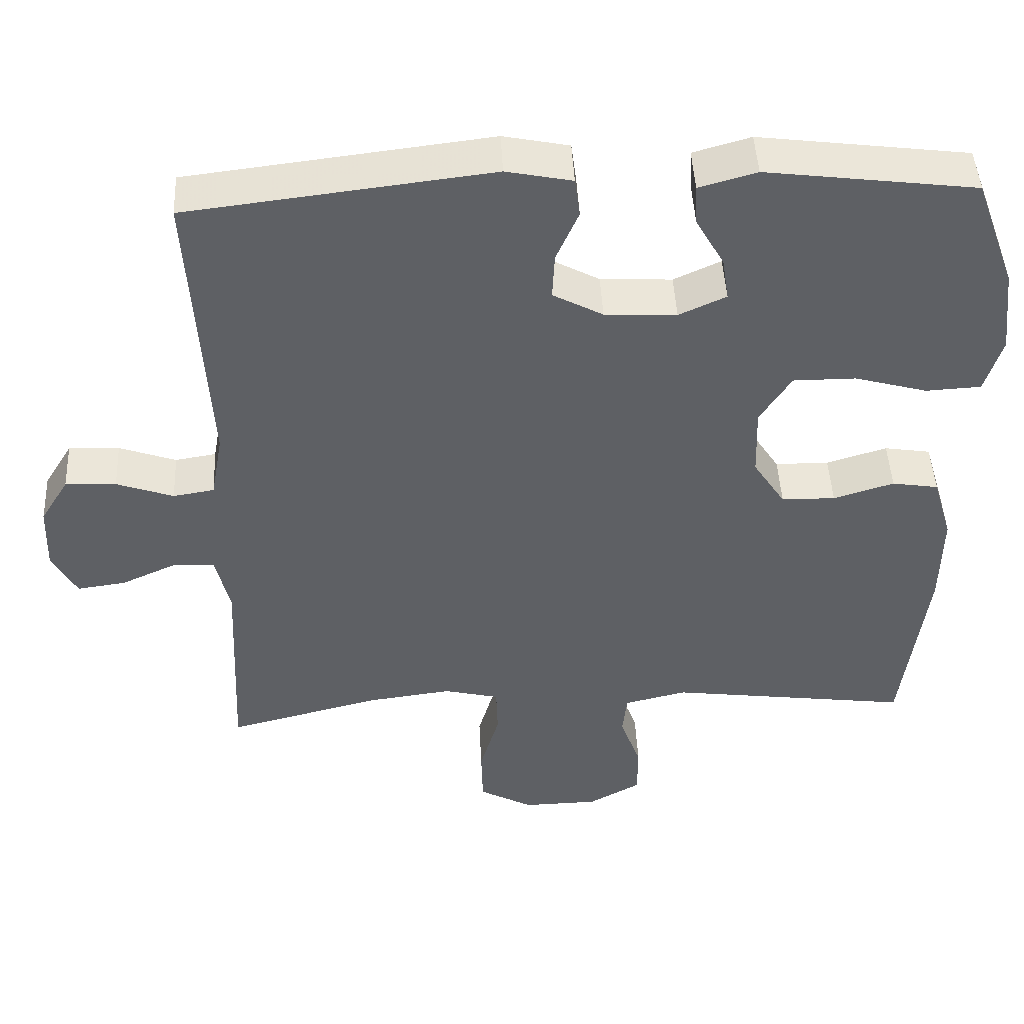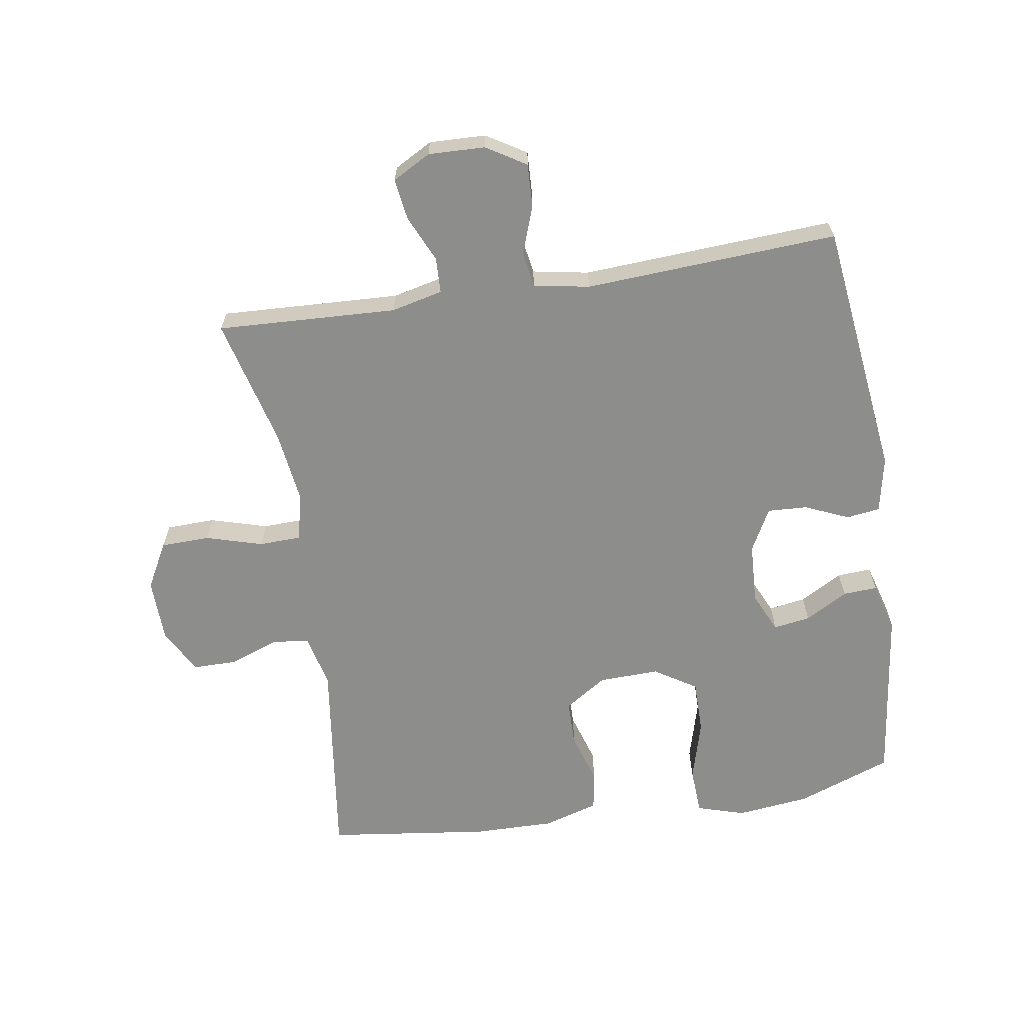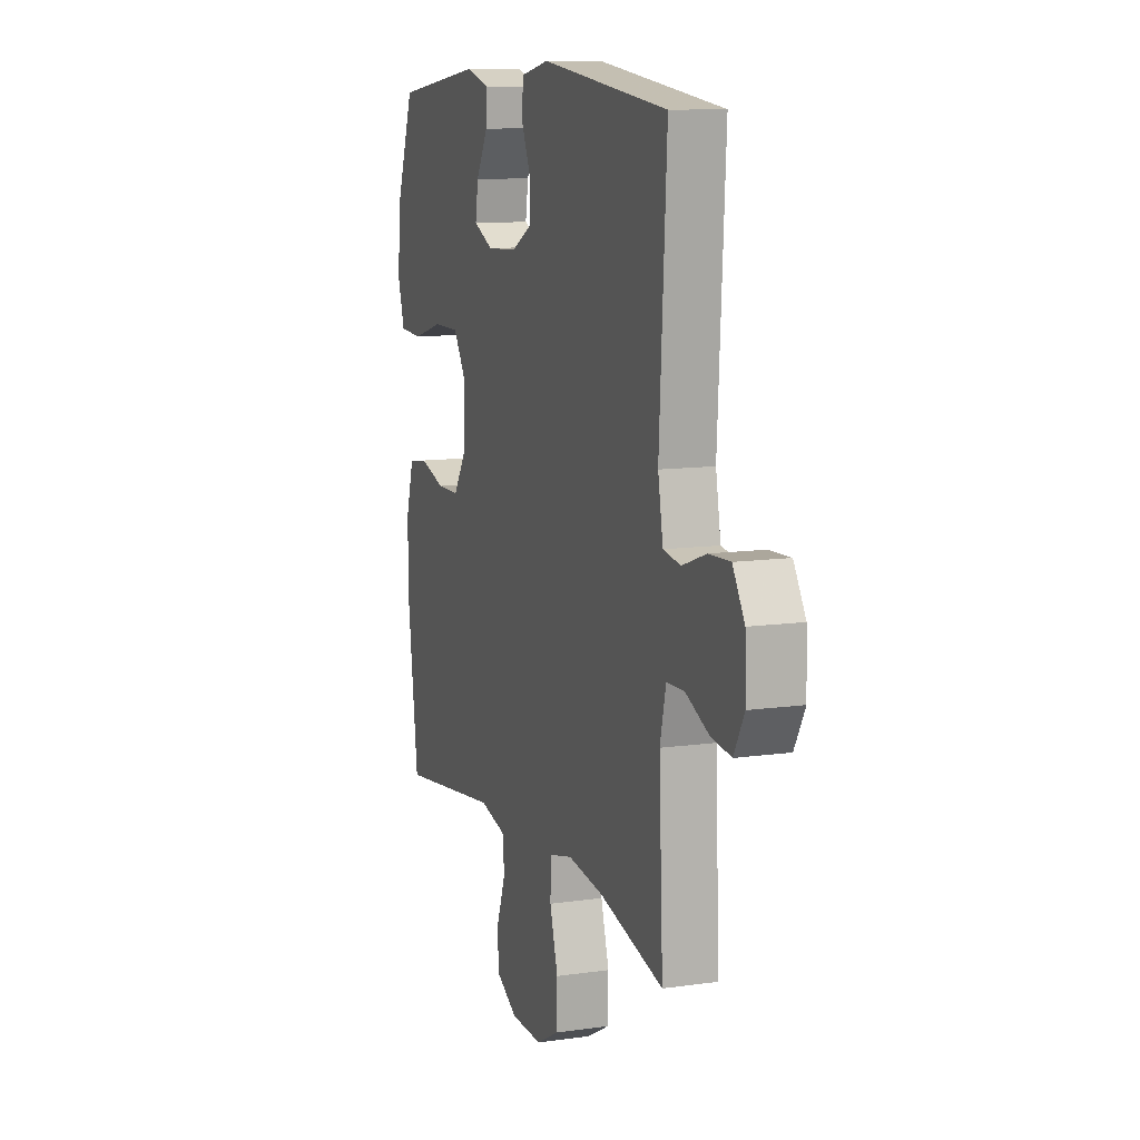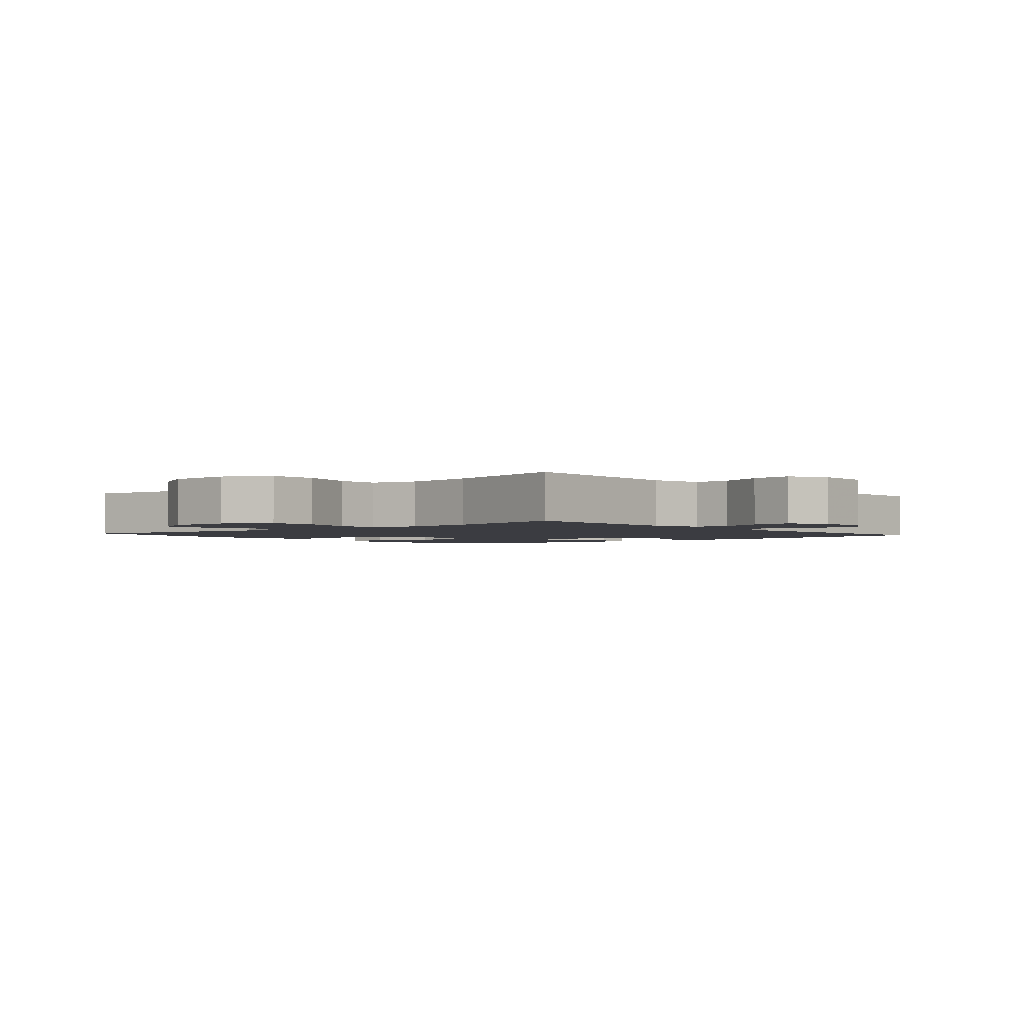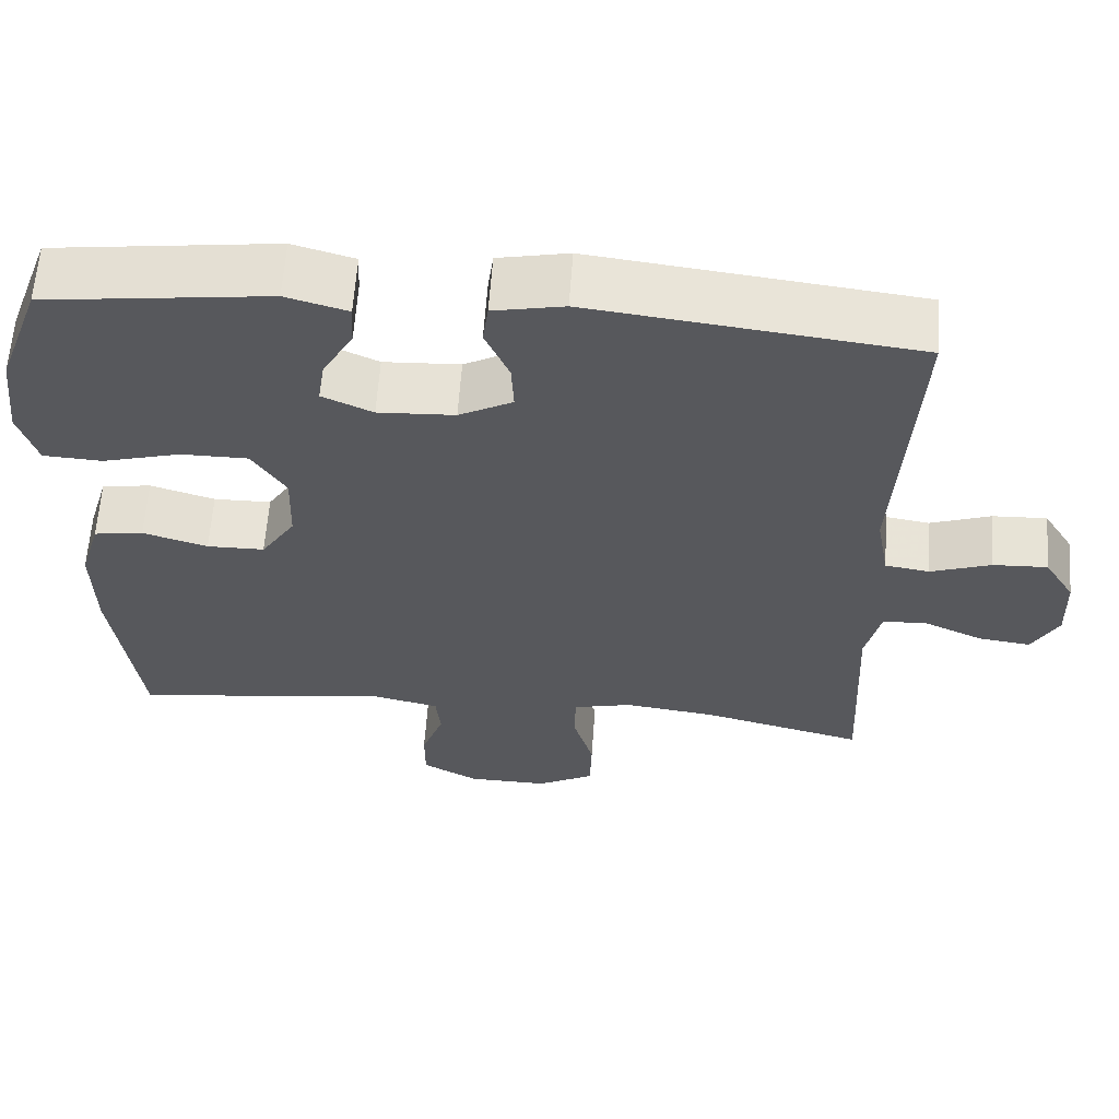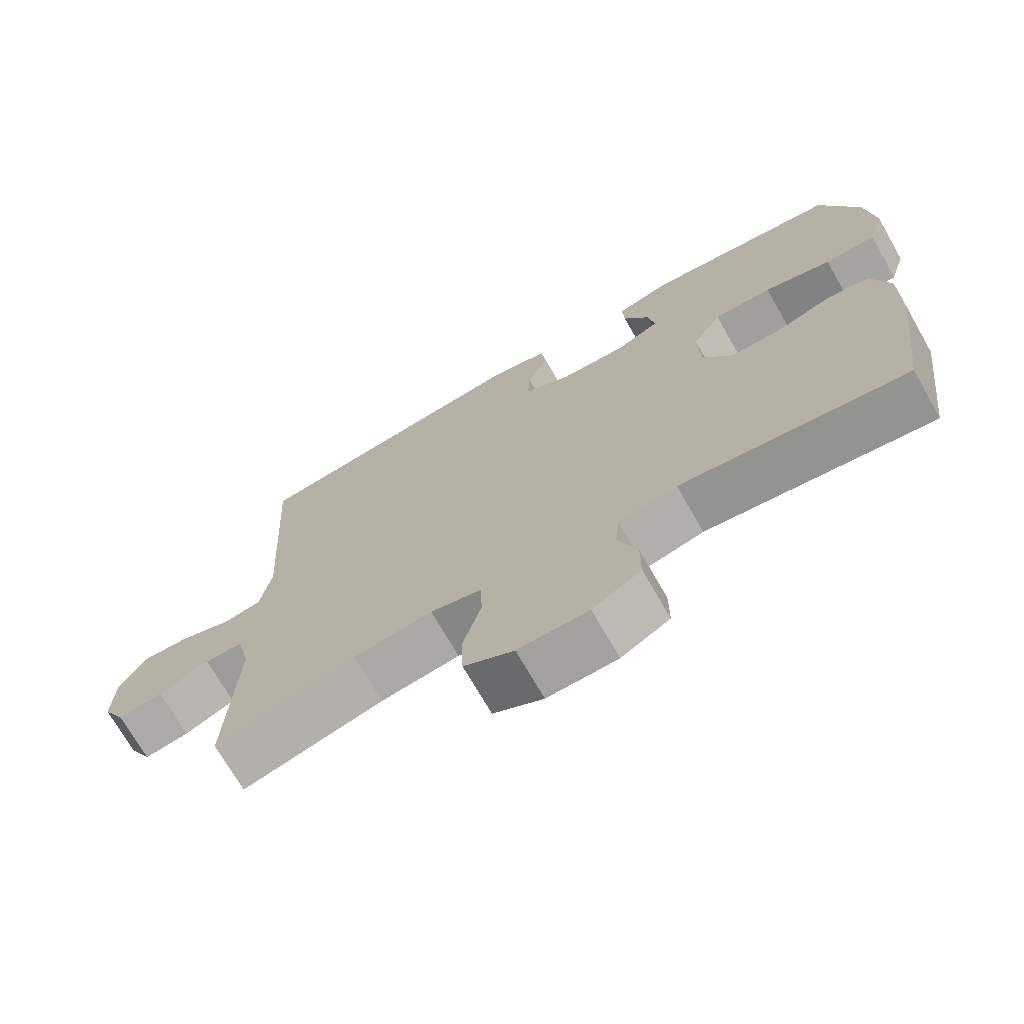
<metadata>
{"format":"obj","ext":"obj","renderer":"f3d","projection":"perspective","resolution":1024,"background":"white","views":[{"elev":46.1,"azim":-2.8,"up":"+Z"},{"elev":-64.5,"azim":-81.0,"up":"+Y"},{"elev":10.9,"azim":-109.5,"up":"+Z"},{"elev":-2.2,"azim":-139.3,"up":"+Y"},{"elev":61.3,"azim":-176.0,"up":"+Z"},{"elev":-71.5,"azim":29.8,"up":"+Z"}]}
</metadata>
<code>
v 0.5 0.07 -0.5
v 0.175 0.07 -0.457
v 0.091 0.07 -0.477
v 0.085 0.07 -0.534
v 0.113 0.07 -0.611
v 0.113 0.07 -0.681
v 0.043 0.07 -0.72
v -0.058 0.07 -0.722
v -0.13 0.07 -0.683
v -0.132 0.07 -0.606
v -0.106 0.07 -0.517
v -0.108 0.07 -0.451
v -0.182 0.07 -0.433
v -0.296 0.07 -0.448
v -0.5 0.07 -0.5
v -0.487 0.07 -0.217
v -0.506 0.07 -0.136
v -0.562 0.07 -0.134
v -0.635 0.07 -0.167
v -0.7 0.07 -0.176
v -0.733 0.07 -0.116
v -0.73 0.07 -0.027
v -0.692 0.07 0.035
v -0.624 0.07 0.032
v -0.548 0.07 0.005
v -0.493 0.07 0.014
v -0.477 0.07 0.102
v -0.5 0.07 0.5
v -0.095 0.07 0.549
v -0.007 0.07 0.531
v 0 0.07 0.478
v -0.03 0.07 0.409
v -0.033 0.07 0.347
v 0.034 0.07 0.311
v 0.13 0.07 0.306
v 0.193 0.07 0.335
v 0.184 0.07 0.393
v 0.146 0.07 0.46
v 0.143 0.07 0.514
v 0.22 0.07 0.536
v 0.5 0.07 0.5
v 0.555 0.07 0.35
v 0.568 0.07 0.235
v 0.545 0.07 0.16
v 0.471 0.07 0.156
v 0.374 0.07 0.183
v 0.29 0.07 0.183
v 0.248 0.07 0.117
v 0.251 0.07 0.022
v 0.294 0.07 -0.044
v 0.366 0.07 -0.045
v 0.447 0.07 -0.02
v 0.509 0.07 -0.03
v 0.535 0.07 -0.117
v 0.533 0.07 -0.245
v 0.5 0 -0.5
v 0.175 0 -0.457
v 0.091 0 -0.477
v 0.085 0 -0.534
v 0.113 0 -0.611
v 0.113 0 -0.681
v 0.043 0 -0.72
v -0.058 0 -0.722
v -0.13 0 -0.683
v -0.132 0 -0.606
v -0.106 0 -0.517
v -0.108 0 -0.451
v -0.182 0 -0.433
v -0.296 0 -0.448
v -0.5 0 -0.5
v -0.487 0 -0.217
v -0.506 0 -0.136
v -0.562 0 -0.134
v -0.635 0 -0.167
v -0.7 0 -0.176
v -0.733 0 -0.116
v -0.73 0 -0.027
v -0.692 0 0.035
v -0.624 0 0.032
v -0.548 0 0.005
v -0.493 0 0.014
v -0.477 0 0.102
v -0.5 0 0.5
v -0.095 0 0.549
v -0.007 0 0.531
v 0 0 0.478
v -0.03 0 0.409
v -0.033 0 0.347
v 0.034 0 0.311
v 0.13 0 0.306
v 0.193 0 0.335
v 0.184 0 0.393
v 0.146 0 0.46
v 0.143 0 0.514
v 0.22 0 0.536
v 0.5 0 0.5
v 0.555 0 0.35
v 0.568 0 0.235
v 0.545 0 0.16
v 0.471 0 0.156
v 0.374 0 0.183
v 0.29 0 0.183
v 0.248 0 0.117
v 0.251 0 0.022
v 0.294 0 -0.044
v 0.366 0 -0.045
v 0.447 0 -0.02
v 0.509 0 -0.03
v 0.535 0 -0.117
v 0.533 0 -0.245
f 54 55 1 2
f 51 52 53 54
f 50 51 54 2
f 49 50 2 3
f 48 49 3
f 43 44 45 46
f 43 46 47
f 42 43 47
f 41 42 47
f 40 41 47
f 37 38 39 40
f 36 37 40 47
f 35 36 47 48
f 29 30 31 32
f 27 28 29 32
f 26 27 32 33
f 22 23 24 25
f 22 25 26
f 21 22 26
f 18 19 20 21
f 17 18 21 26
f 16 17 26 33
f 14 15 16 33
f 8 9 10 11
f 8 11 12
f 7 8 12
f 4 5 6 7
f 3 4 7 12
f 34 35 48 3
f 13 14 33 34
f 3 12 13 34
f 57 56 110 109
f 109 108 107 106
f 57 109 106 105
f 58 57 105 104
f 58 104 103
f 101 100 99 98
f 102 101 98
f 102 98 97
f 102 97 96
f 102 96 95
f 95 94 93 92
f 102 95 92 91
f 103 102 91 90
f 87 86 85 84
f 87 84 83 82
f 88 87 82 81
f 80 79 78 77
f 81 80 77
f 81 77 76
f 76 75 74 73
f 81 76 73 72
f 88 81 72 71
f 88 71 70 69
f 66 65 64 63
f 67 66 63
f 67 63 62
f 62 61 60 59
f 67 62 59 58
f 58 103 90 89
f 89 88 69 68
f 89 68 67 58
f 1 56 57 2
f 2 57 58 3
f 3 58 59 4
f 4 59 60 5
f 5 60 61 6
f 6 61 62 7
f 7 62 63 8
f 8 63 64 9
f 9 64 65 10
f 10 65 66 11
f 11 66 67 12
f 12 67 68 13
f 13 68 69 14
f 14 69 70 15
f 15 70 71 16
f 16 71 72 17
f 17 72 73 18
f 18 73 74 19
f 19 74 75 20
f 20 75 76 21
f 21 76 77 22
f 22 77 78 23
f 23 78 79 24
f 24 79 80 25
f 25 80 81 26
f 26 81 82 27
f 27 82 83 28
f 28 83 84 29
f 29 84 85 30
f 30 85 86 31
f 31 86 87 32
f 32 87 88 33
f 33 88 89 34
f 34 89 90 35
f 35 90 91 36
f 36 91 92 37
f 37 92 93 38
f 38 93 94 39
f 39 94 95 40
f 40 95 96 41
f 41 96 97 42
f 42 97 98 43
f 43 98 99 44
f 44 99 100 45
f 45 100 101 46
f 46 101 102 47
f 47 102 103 48
f 48 103 104 49
f 49 104 105 50
f 50 105 106 51
f 51 106 107 52
f 52 107 108 53
f 53 108 109 54
f 54 109 110 55
f 55 110 56 1

</code>
